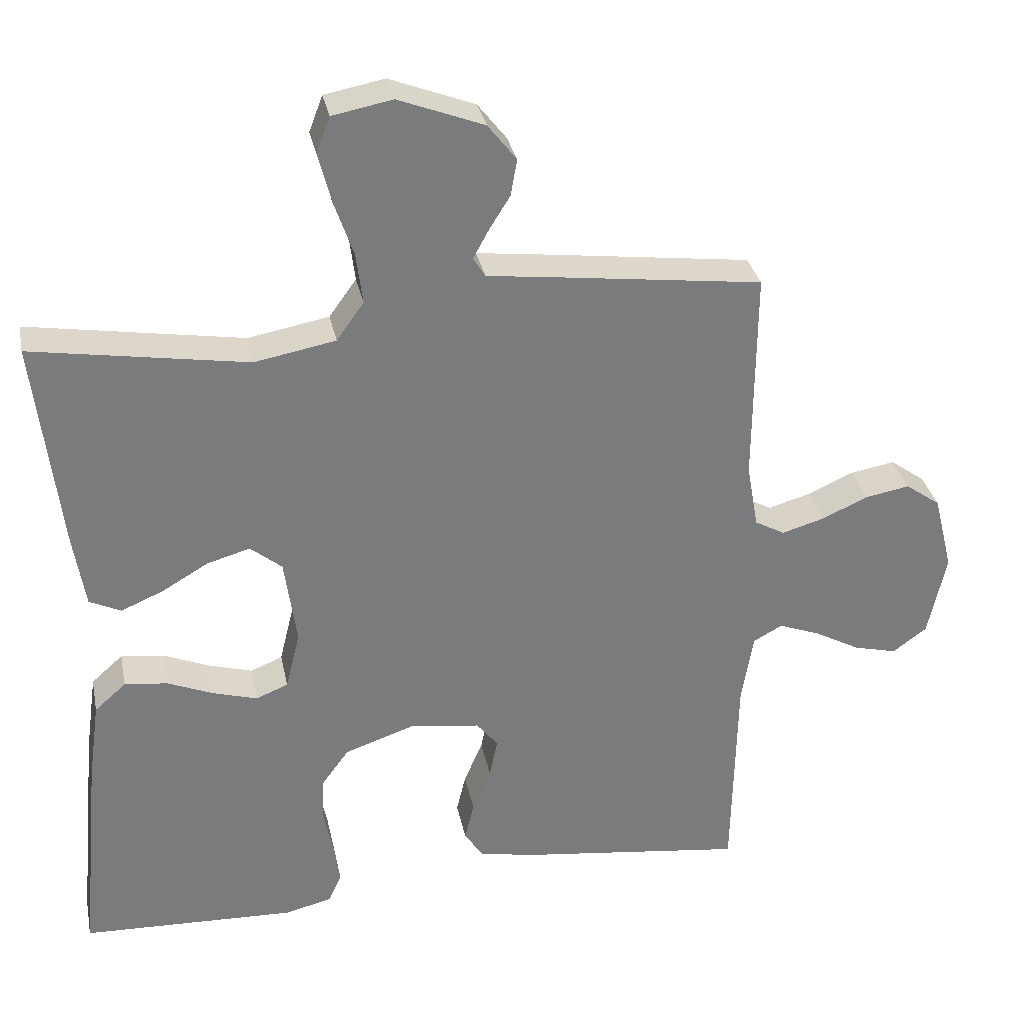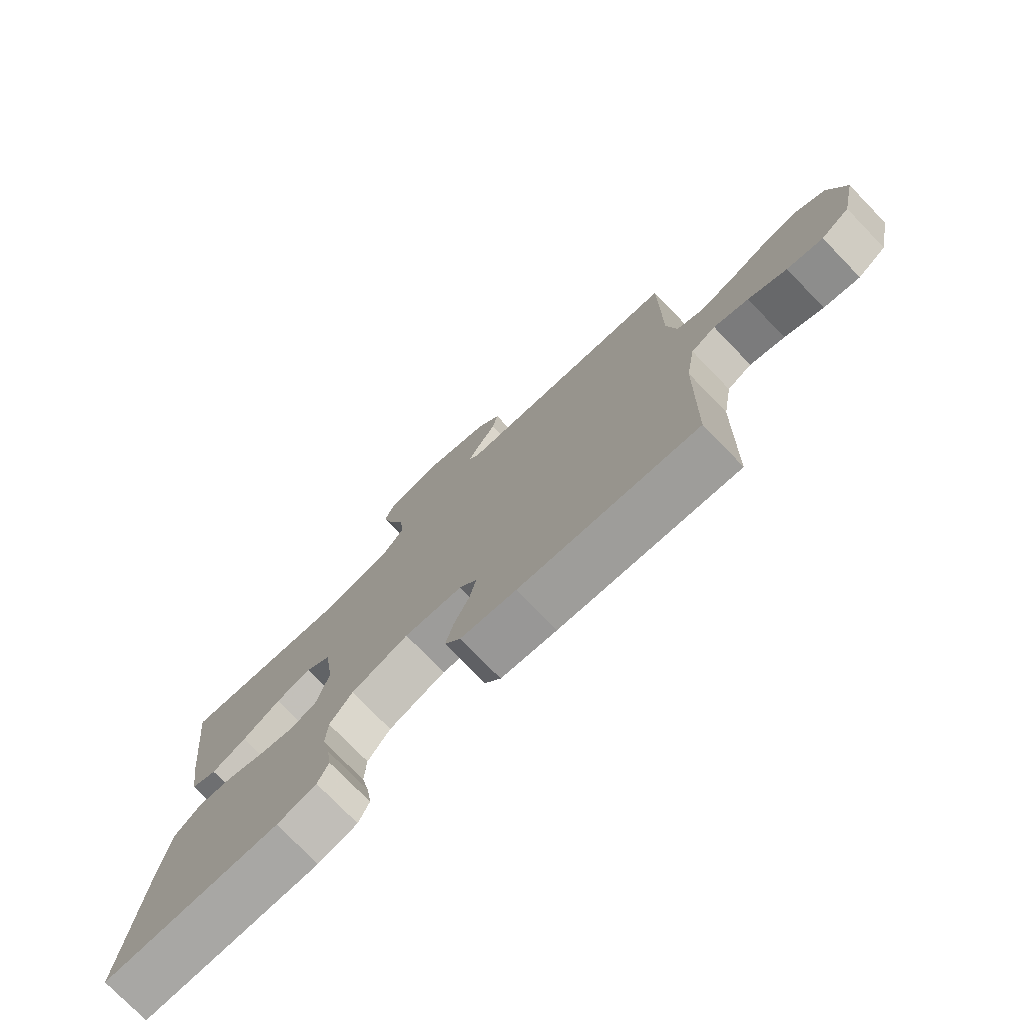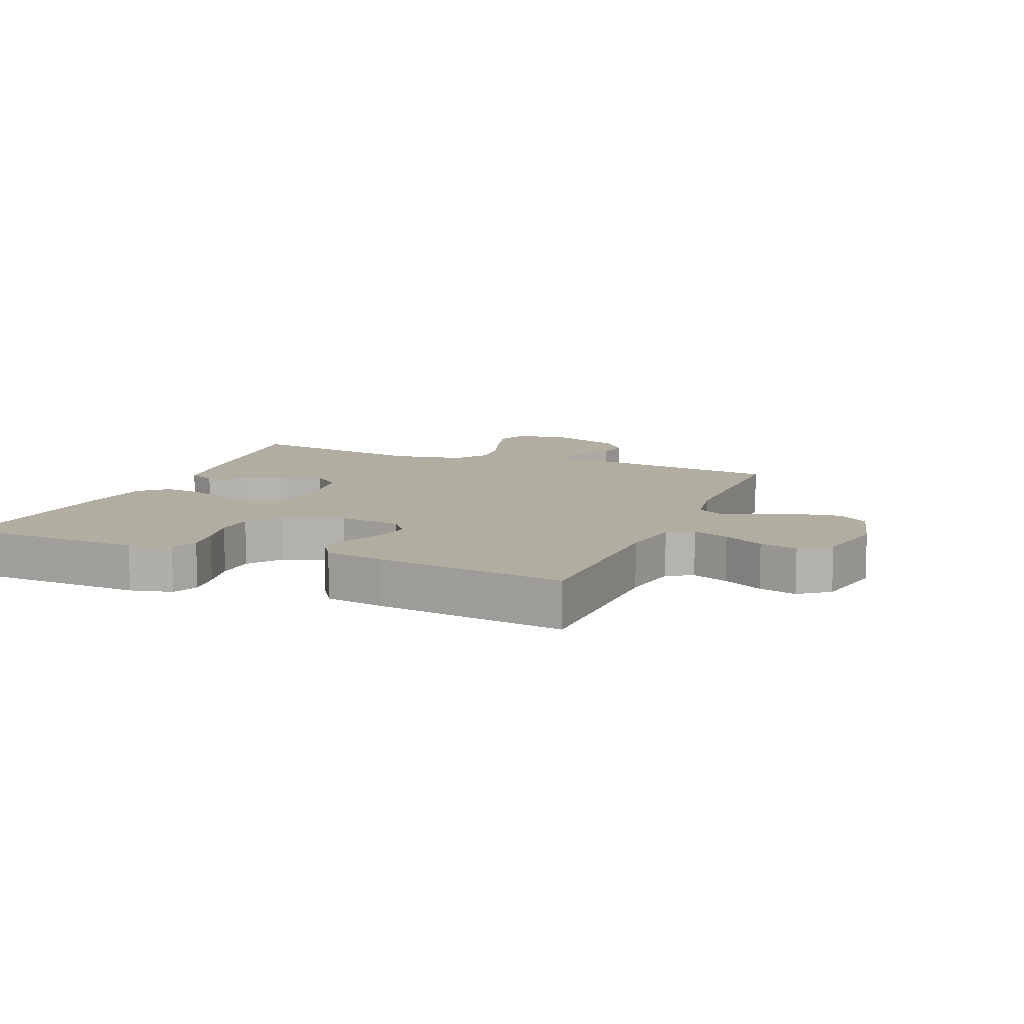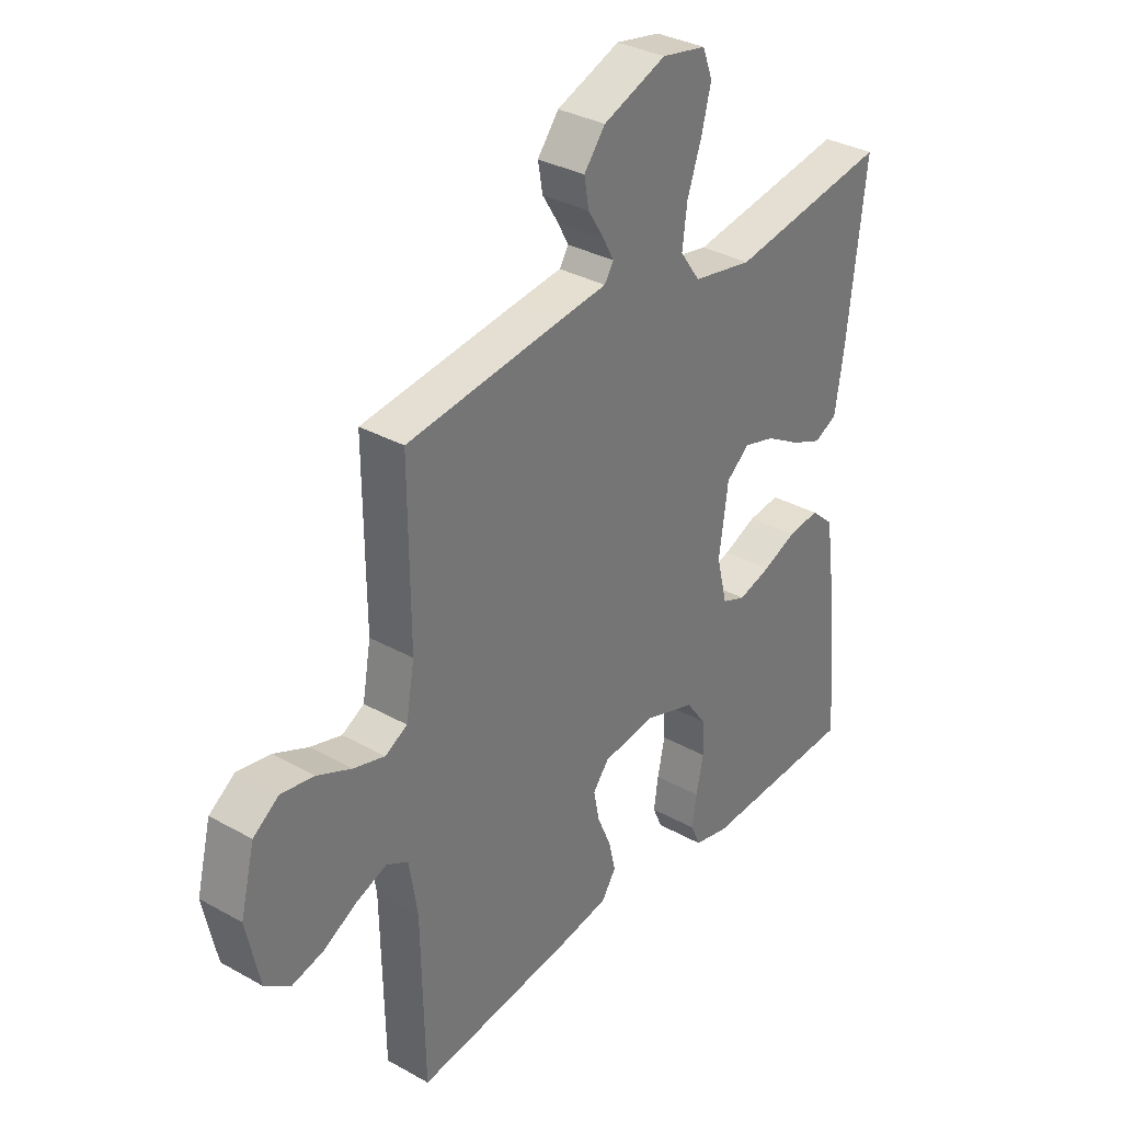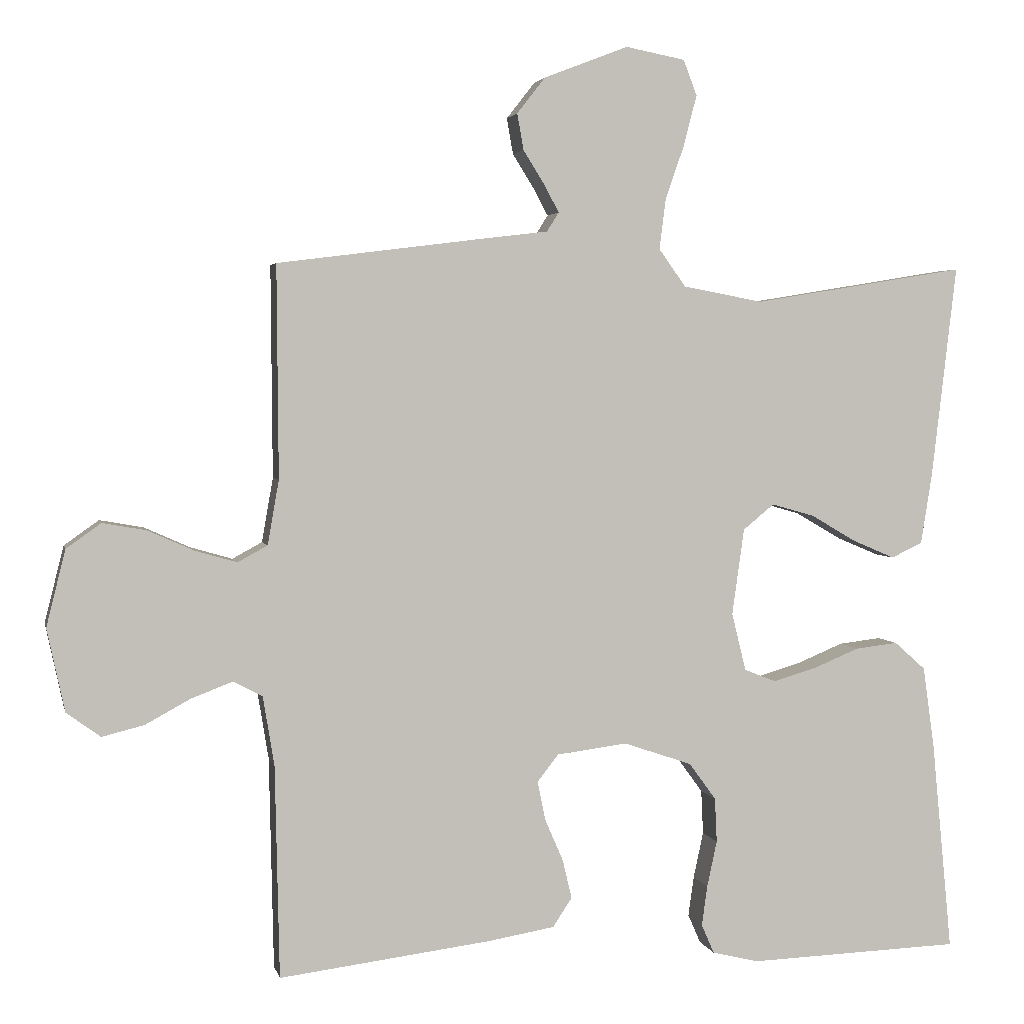
<metadata>
{"format":"obj","ext":"obj","renderer":"f3d","projection":"perspective","resolution":1024,"background":"white","views":[{"elev":32.1,"azim":168.6,"up":"+Z"},{"elev":-76.3,"azim":-135.9,"up":"+Z"},{"elev":10.3,"azim":-157.8,"up":"+Y"},{"elev":33.3,"azim":-52.5,"up":"+Z"},{"elev":3.1,"azim":-12.2,"up":"+Z"}]}
</metadata>
<code>
v -0.5 0.07 0.5
v -0.2 0.07 0.538
v -0.116 0.07 0.548
v -0.099 0.07 0.575
v -0.12 0.07 0.614
v -0.15 0.07 0.662
v -0.159 0.07 0.713
v -0.119 0.07 0.764
v 0 0.07 0.81
v 0.084 0.07 0.794
v 0.103 0.07 0.744
v 0.085 0.07 0.674
v 0.058 0.07 0.596
v 0.049 0.07 0.525
v 0.087 0.07 0.472
v 0.2 0.07 0.451
v 0.5 0.07 0.5
v 0.465 0.07 0.2
v 0.449 0.07 0.099
v 0.405 0.07 0.078
v 0.346 0.07 0.103
v 0.281 0.07 0.141
v 0.221 0.07 0.158
v 0.177 0.07 0.122
v 0.16 0.07 0
v 0.18 0.07 -0.082
v 0.225 0.07 -0.1
v 0.286 0.07 -0.082
v 0.351 0.07 -0.055
v 0.411 0.07 -0.048
v 0.455 0.07 -0.087
v 0.471 0.07 -0.2
v 0.5 0.07 -0.5
v 0.2 0.07 -0.511
v 0.134 0.07 -0.495
v 0.116 0.07 -0.454
v 0.124 0.07 -0.397
v 0.138 0.07 -0.332
v 0.135 0.07 -0.269
v 0.097 0.07 -0.217
v 0 0.07 -0.184
v -0.099 0.07 -0.197
v -0.129 0.07 -0.235
v -0.118 0.07 -0.29
v -0.092 0.07 -0.35
v -0.079 0.07 -0.405
v -0.106 0.07 -0.446
v -0.2 0.07 -0.462
v -0.5 0.07 -0.5
v -0.506 0.07 -0.2
v -0.522 0.07 -0.102
v -0.563 0.07 -0.08
v -0.621 0.07 -0.102
v -0.685 0.07 -0.137
v -0.745 0.07 -0.152
v -0.793 0.07 -0.117
v -0.818 0.07 0
v -0.791 0.07 0.108
v -0.742 0.07 0.143
v -0.68 0.07 0.132
v -0.615 0.07 0.103
v -0.556 0.07 0.086
v -0.514 0.07 0.109
v -0.498 0.07 0.2
v -0.5 0 0.5
v -0.2 0 0.538
v -0.116 0 0.548
v -0.099 0 0.575
v -0.12 0 0.614
v -0.15 0 0.662
v -0.159 0 0.713
v -0.119 0 0.764
v 0 0 0.81
v 0.084 0 0.794
v 0.103 0 0.744
v 0.085 0 0.674
v 0.058 0 0.596
v 0.049 0 0.525
v 0.087 0 0.472
v 0.2 0 0.451
v 0.5 0 0.5
v 0.465 0 0.2
v 0.449 0 0.099
v 0.405 0 0.078
v 0.346 0 0.103
v 0.281 0 0.141
v 0.221 0 0.158
v 0.177 0 0.122
v 0.16 0 0
v 0.18 0 -0.082
v 0.225 0 -0.1
v 0.286 0 -0.082
v 0.351 0 -0.055
v 0.411 0 -0.048
v 0.455 0 -0.087
v 0.471 0 -0.2
v 0.5 0 -0.5
v 0.2 0 -0.511
v 0.134 0 -0.495
v 0.116 0 -0.454
v 0.124 0 -0.397
v 0.138 0 -0.332
v 0.135 0 -0.269
v 0.097 0 -0.217
v 0 0 -0.184
v -0.099 0 -0.197
v -0.129 0 -0.235
v -0.118 0 -0.29
v -0.092 0 -0.35
v -0.079 0 -0.405
v -0.106 0 -0.446
v -0.2 0 -0.462
v -0.5 0 -0.5
v -0.506 0 -0.2
v -0.522 0 -0.102
v -0.563 0 -0.08
v -0.621 0 -0.102
v -0.685 0 -0.137
v -0.745 0 -0.152
v -0.793 0 -0.117
v -0.818 0 0
v -0.791 0 0.108
v -0.742 0 0.143
v -0.68 0 0.132
v -0.615 0 0.103
v -0.556 0 0.086
v -0.514 0 0.109
v -0.498 0 0.2
f 58 59 60 61
f 58 61 62
f 57 58 62
f 56 57 62
f 53 54 55 56
f 52 53 56 62
f 51 52 62 63
f 47 48 49 50
f 44 45 46 47
f 43 44 47 50
f 42 43 50 51
f 35 36 37 38
f 33 34 35 38
f 33 38 39
f 32 33 39 40
f 28 29 30 31
f 27 28 31 32
f 26 27 32 40
f 19 20 21 22
f 19 22 23
f 16 17 18 19
f 15 16 19 23
f 14 15 23 24
f 10 11 12 13
f 8 9 10 13
f 8 13 14
f 5 6 7 8
f 4 5 8 14
f 3 4 14 24
f 64 1 2 3
f 41 42 51 63
f 25 26 40 41
f 25 41 63 64
f 3 24 25 64
f 125 124 123 122
f 126 125 122
f 126 122 121
f 126 121 120
f 120 119 118 117
f 126 120 117 116
f 127 126 116 115
f 114 113 112 111
f 111 110 109 108
f 114 111 108 107
f 115 114 107 106
f 102 101 100 99
f 102 99 98 97
f 103 102 97
f 104 103 97 96
f 95 94 93 92
f 96 95 92 91
f 104 96 91 90
f 86 85 84 83
f 87 86 83
f 83 82 81 80
f 87 83 80 79
f 88 87 79 78
f 77 76 75 74
f 77 74 73 72
f 78 77 72
f 72 71 70 69
f 78 72 69 68
f 88 78 68 67
f 67 66 65 128
f 127 115 106 105
f 105 104 90 89
f 128 127 105 89
f 128 89 88 67
f 1 65 66 2
f 2 66 67 3
f 3 67 68 4
f 4 68 69 5
f 5 69 70 6
f 6 70 71 7
f 7 71 72 8
f 8 72 73 9
f 9 73 74 10
f 10 74 75 11
f 11 75 76 12
f 12 76 77 13
f 13 77 78 14
f 14 78 79 15
f 15 79 80 16
f 16 80 81 17
f 17 81 82 18
f 18 82 83 19
f 19 83 84 20
f 20 84 85 21
f 21 85 86 22
f 22 86 87 23
f 23 87 88 24
f 24 88 89 25
f 25 89 90 26
f 26 90 91 27
f 27 91 92 28
f 28 92 93 29
f 29 93 94 30
f 30 94 95 31
f 31 95 96 32
f 32 96 97 33
f 33 97 98 34
f 34 98 99 35
f 35 99 100 36
f 36 100 101 37
f 37 101 102 38
f 38 102 103 39
f 39 103 104 40
f 40 104 105 41
f 41 105 106 42
f 42 106 107 43
f 43 107 108 44
f 44 108 109 45
f 45 109 110 46
f 46 110 111 47
f 47 111 112 48
f 48 112 113 49
f 49 113 114 50
f 50 114 115 51
f 51 115 116 52
f 52 116 117 53
f 53 117 118 54
f 54 118 119 55
f 55 119 120 56
f 56 120 121 57
f 57 121 122 58
f 58 122 123 59
f 59 123 124 60
f 60 124 125 61
f 61 125 126 62
f 62 126 127 63
f 63 127 128 64
f 64 128 65 1

</code>
